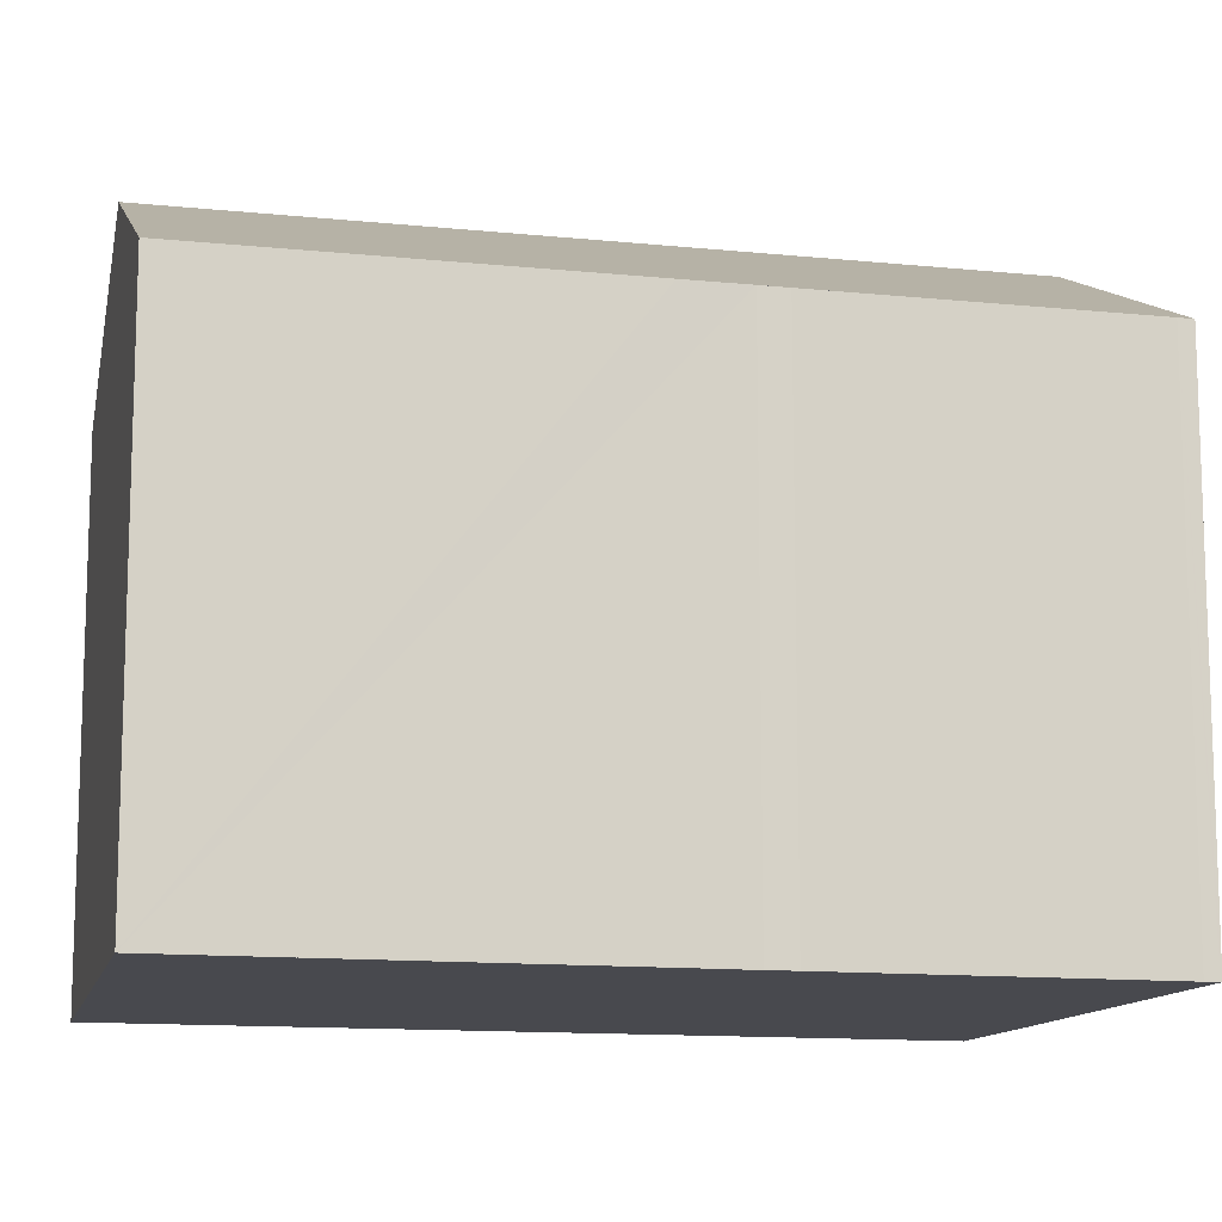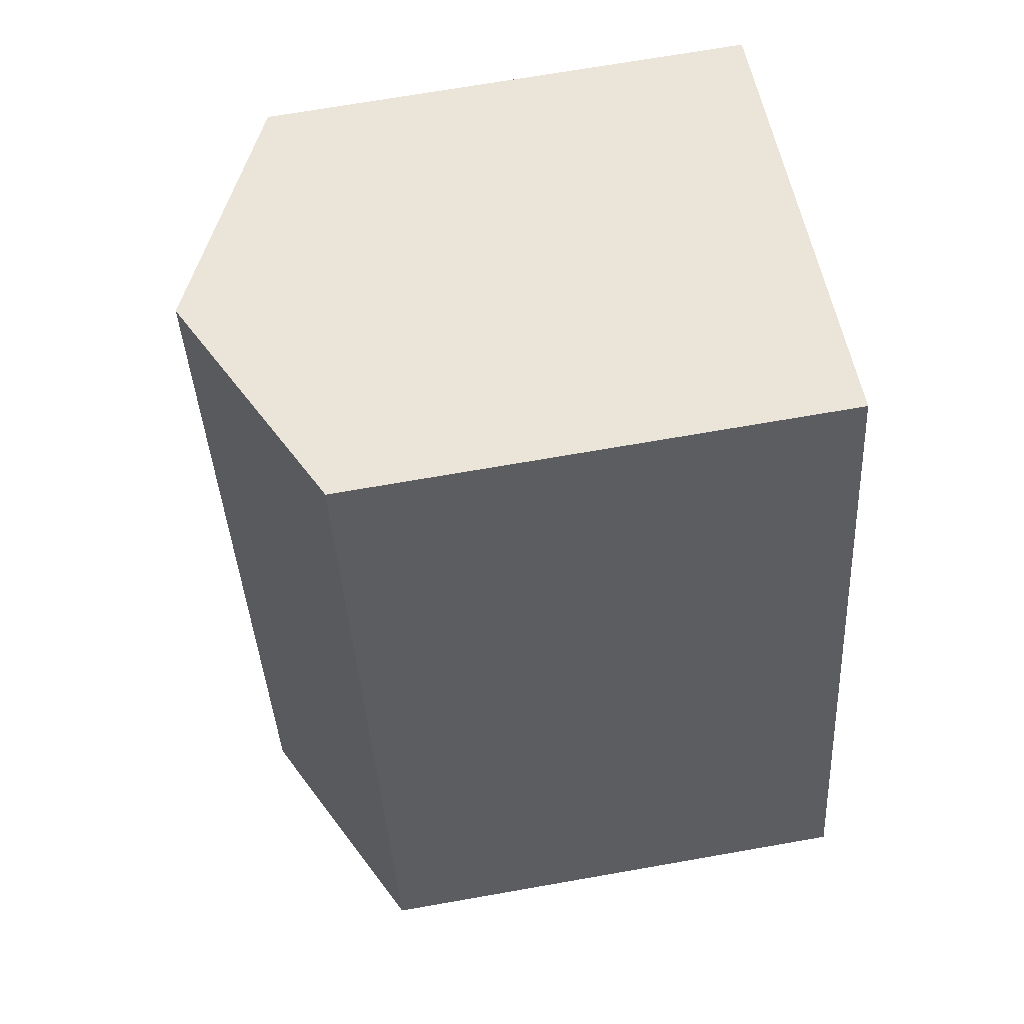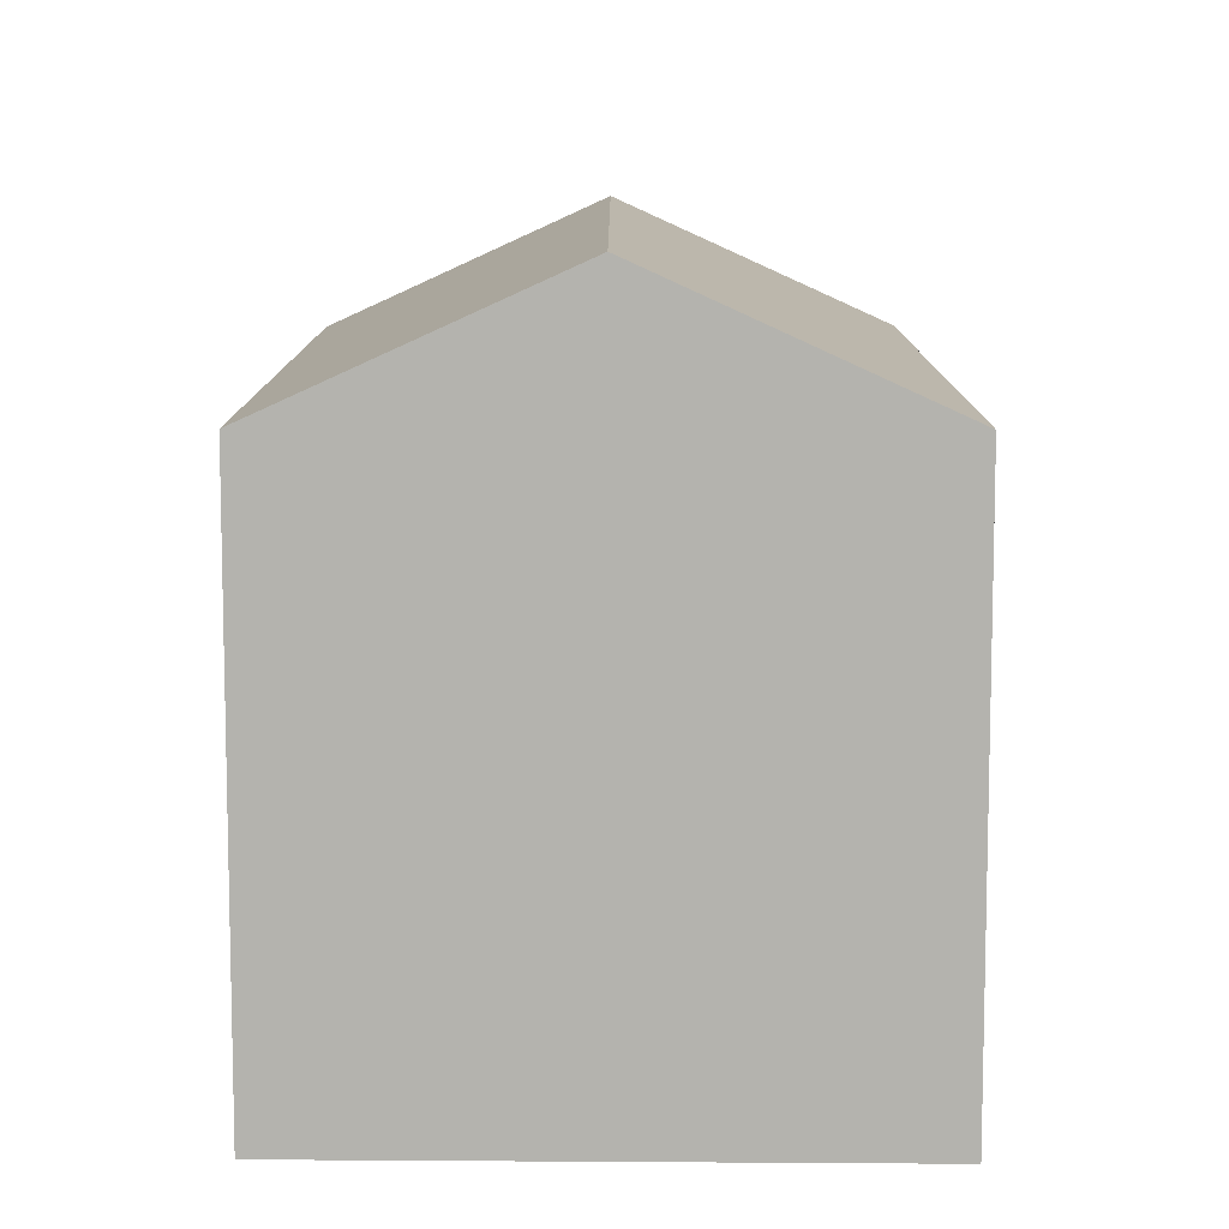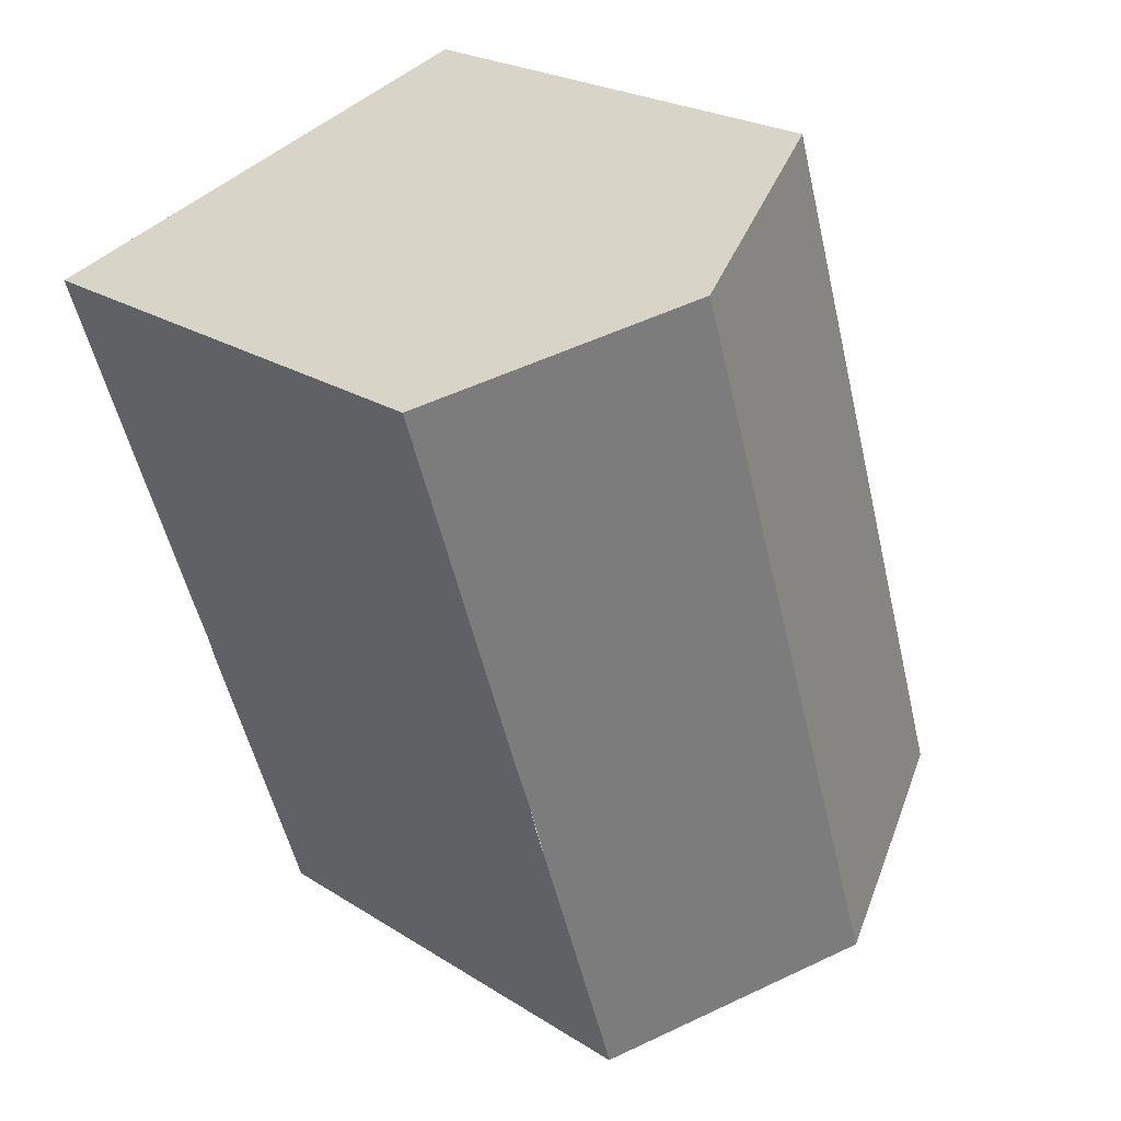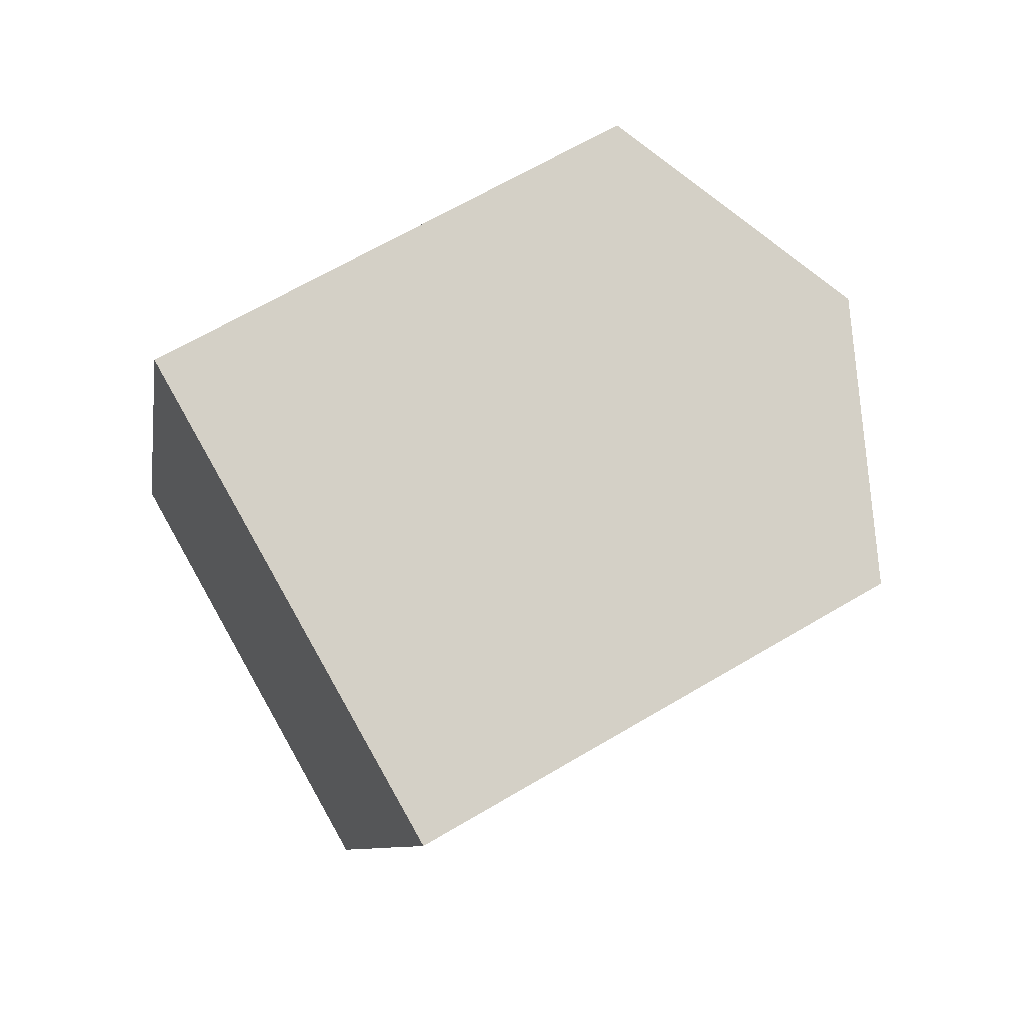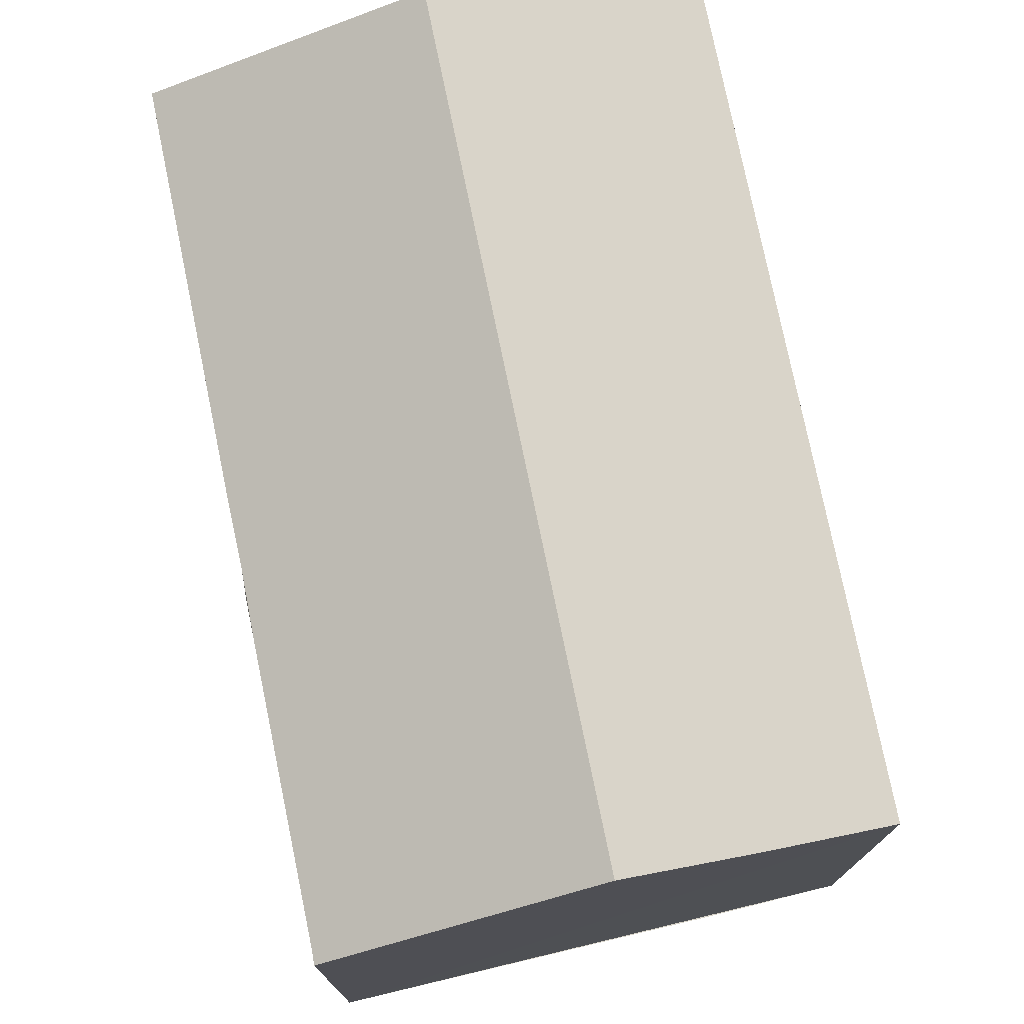
<metadata>
{"format":"obj","ext":"obj","renderer":"f3d","projection":"perspective","resolution":1024,"background":"white","views":[{"elev":-12.6,"azim":94.5,"up":"+Y"},{"elev":69.1,"azim":-100.0,"up":"+Z"},{"elev":10.0,"azim":18.1,"up":"+Y"},{"elev":23.7,"azim":136.6,"up":"+Z"},{"elev":65.7,"azim":59.2,"up":"+Z"},{"elev":76.2,"azim":-173.6,"up":"+Y"}]}
</metadata>
<code>
v  3.695 17.26 -1.377
v  14.79 19.01 20.27
v  7.32 19.01 -2.676
v  7.289 15.44 22.57
v  0 15.46 9.468e-16
v  22.26 15.45 17.97
v  18.54 15.46 6.574
v  17.93 15.47 4.798
v  17.37 15.46 2.994
v  15.65 15.46 -2.281
v  14.8 15.46 -4.887
v  14.69 15.45 -5.27
v  13.74 15.9 -4.979
v  14.68 15.45 -5.313
v  14.68 3.253e-16 -5.313
v  14.69 3.227e-16 -5.27
v  14.8 2.992e-16 -4.887
v  22.26 -1.1e-15 17.97
v  17.93 -2.938e-16 4.798
v  18.54 -4.025e-16 6.574
v  17.71 15.45 4.013
v  17.71 -2.457e-16 4.013
v  15.65 1.397e-16 -2.281
v  17.37 -1.833e-16 2.994
v  0 0 0
v  13.74 3.049e-16 -4.979
v  7.32 1.639e-16 -2.676
v  3.695 8.432e-17 -1.377
v  7.289 -1.382e-15 22.57
v  14.79 -1.241e-15 20.27
g defaultobject
f 1 2 3
f 2 1 4
f 4 1 5
f 6 7 2
f 3 2 7
f 8 3 7
f 9 3 8
f 10 3 9
f 11 3 10
f 12 3 11
f 13 3 12
f 14 13 12
f 12 15 14
f 15 12 11
f 15 11 16
f 16 11 17
f 18 7 6
f 7 18 8
f 8 18 19
f 19 18 20
f 19 21 8
f 21 19 22
f 22 9 21
f 9 22 10
f 10 22 11
f 11 22 23
f 11 23 17
f 23 22 24
f 15 13 14
f 13 15 3
f 3 15 1
f 1 15 5
f 5 15 25
f 25 15 26
f 25 26 27
f 25 27 28
f 25 4 5
f 4 25 29
f 29 2 4
f 2 29 6
f 6 29 18
f 18 29 30
f 28 29 25
f 29 28 27
f 29 27 26
f 29 26 30
f 30 26 15
f 30 15 16
f 30 16 17
f 30 17 23
f 30 23 24
f 30 24 19
f 30 19 18
f 19 24 22
f 18 19 20

</code>
